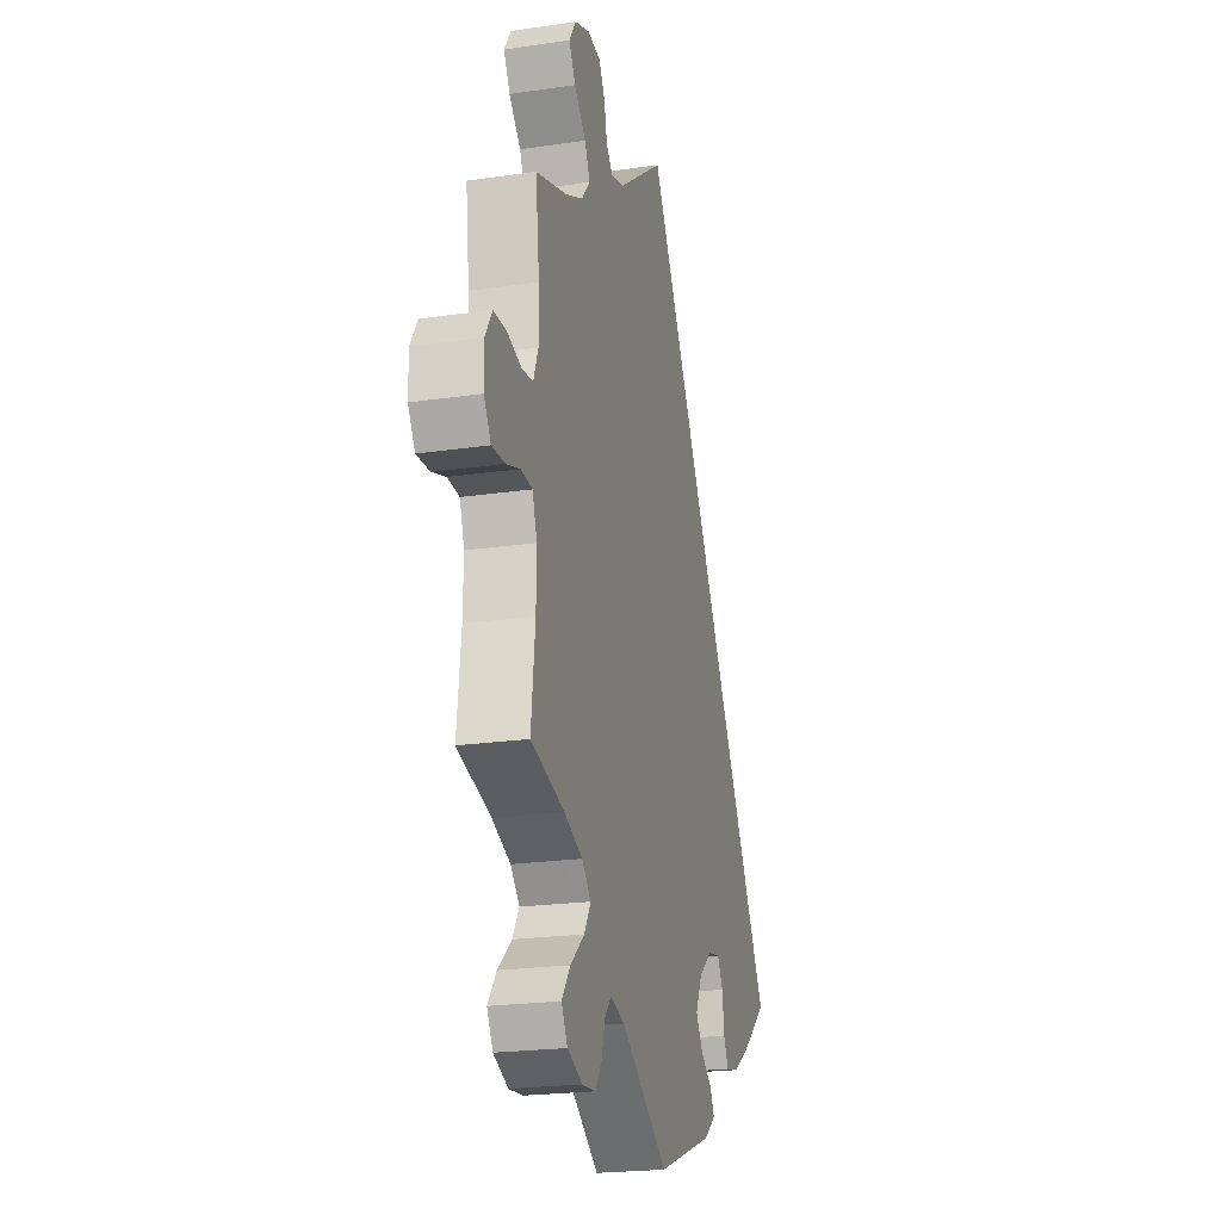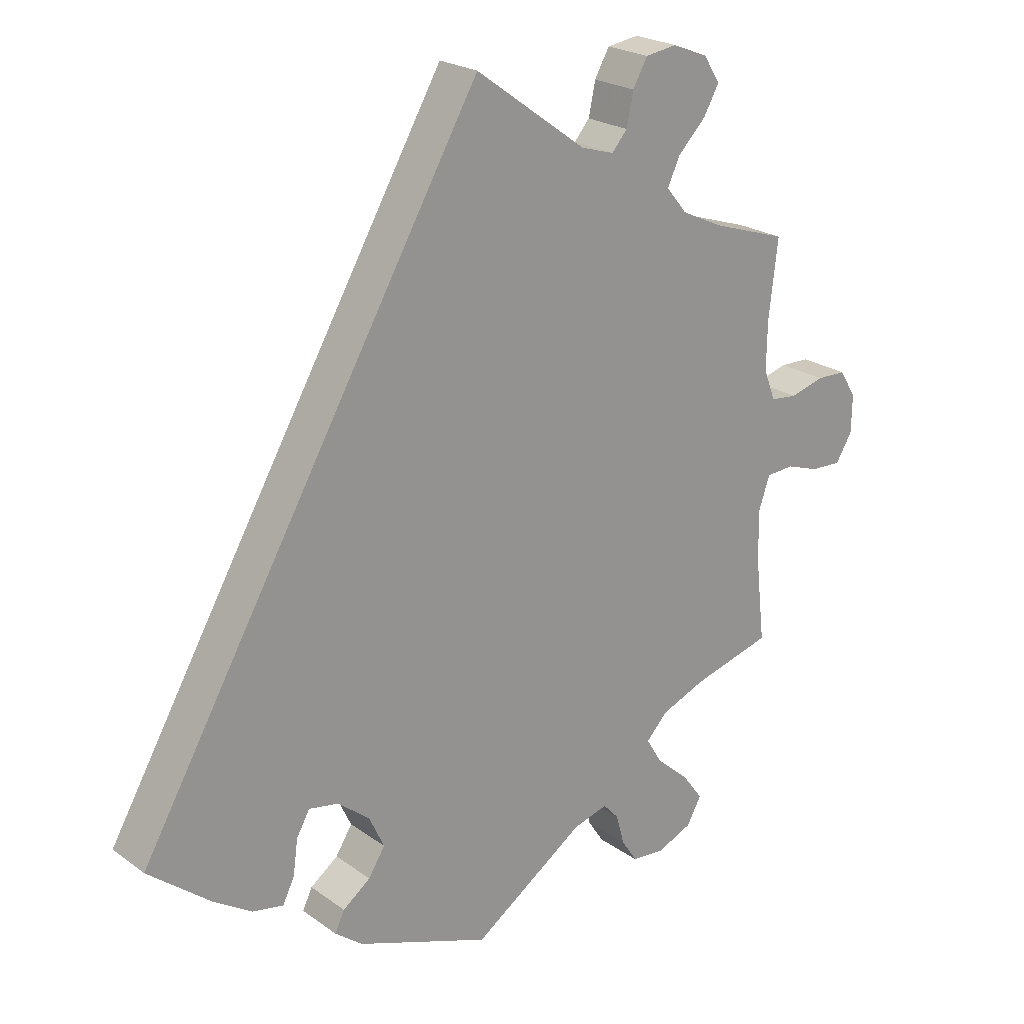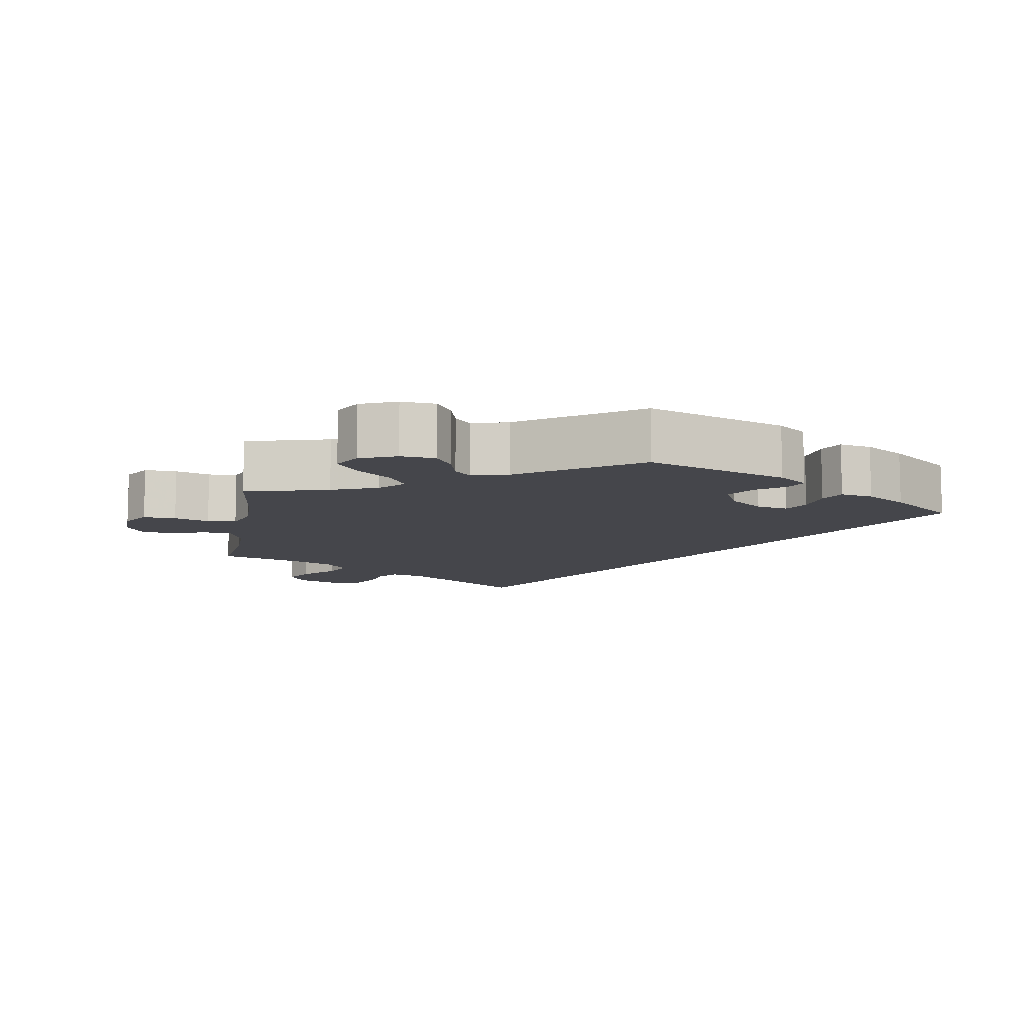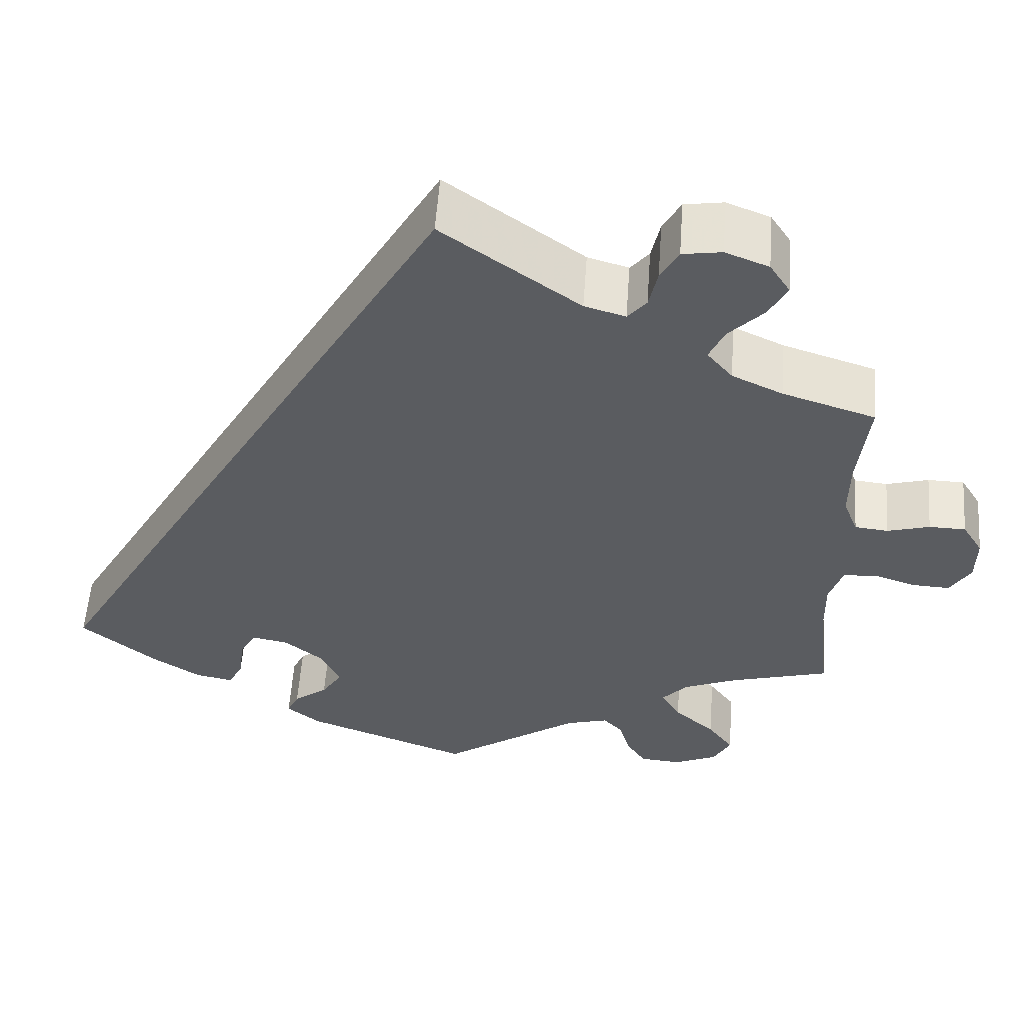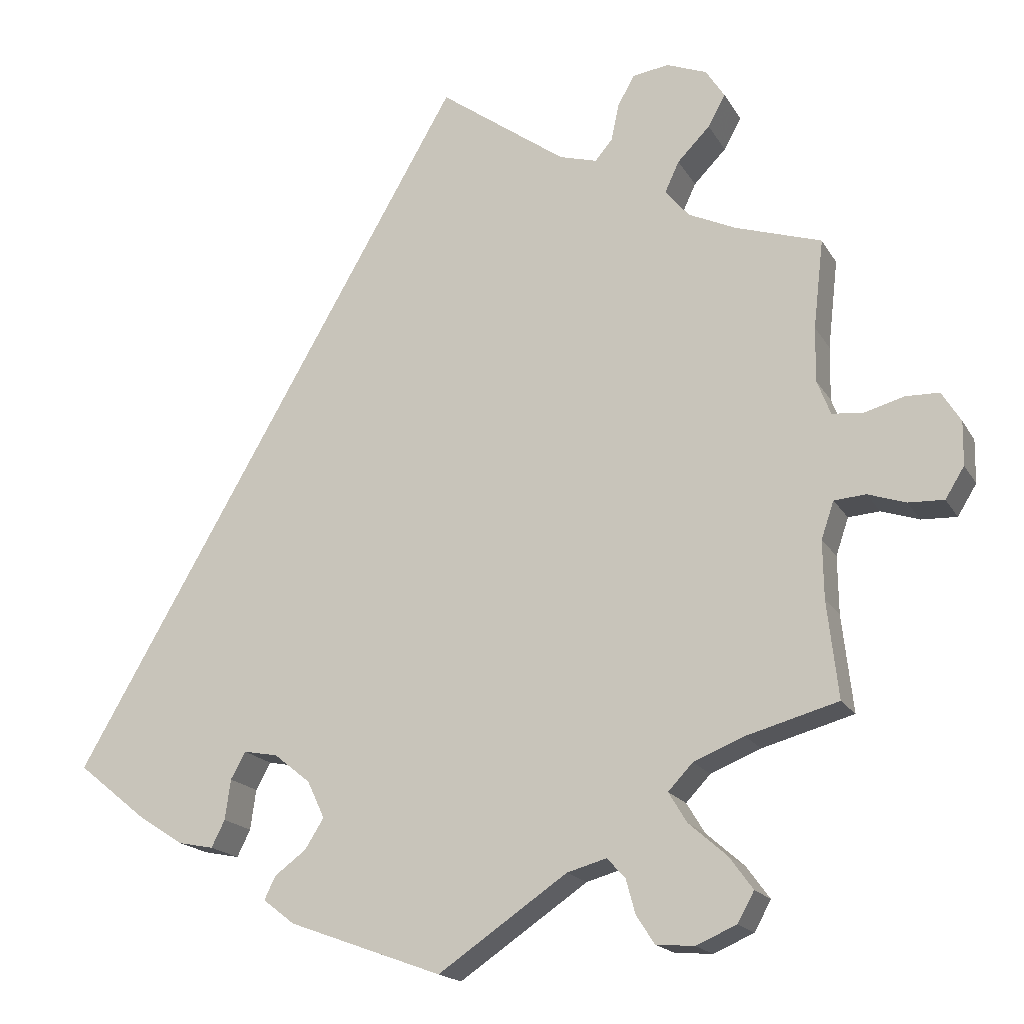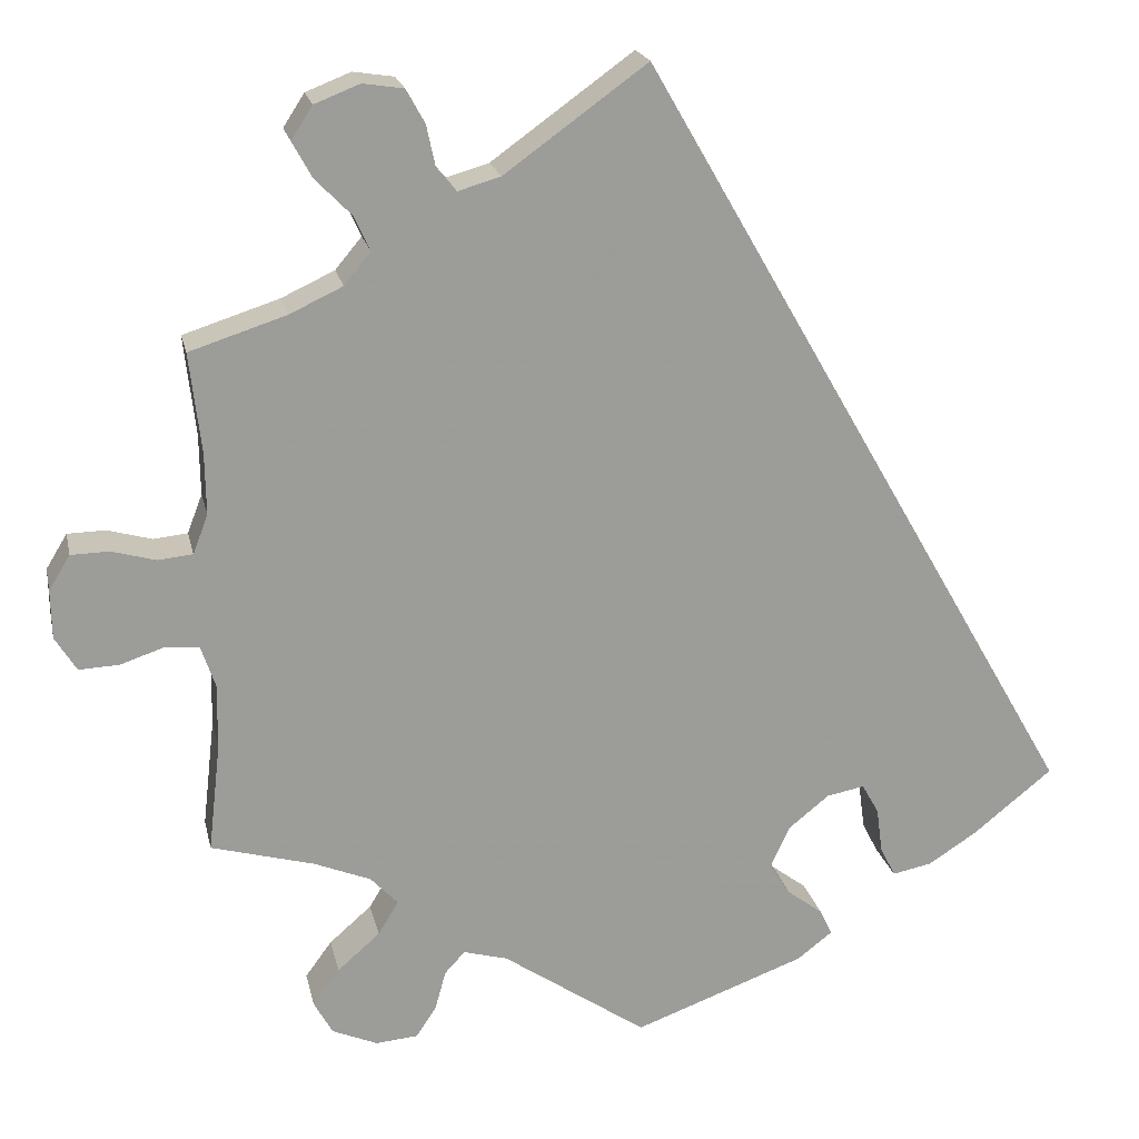
<metadata>
{"format":"obj","ext":"obj","renderer":"f3d","projection":"perspective","resolution":1024,"background":"white","views":[{"elev":-21.7,"azim":104.5,"up":"+Z"},{"elev":22.5,"azim":-39.4,"up":"+Z"},{"elev":-10.1,"azim":170.3,"up":"+Y"},{"elev":55.8,"azim":4.1,"up":"+Z"},{"elev":-17.9,"azim":21.4,"up":"+Z"},{"elev":20.2,"azim":167.9,"up":"+Z"}]}
</metadata>
<code>
v 0.161 0.07 0.462
v 0.209 0.07 0.448
v 0.231 0.07 0.474
v 0.241 0.07 0.521
v 0.262 0.07 0.559
v 0.308 0.07 0.566
v 0.359 0.07 0.546
v 0.383 0.07 0.509
v 0.361 0.07 0.469
v 0.32 0.07 0.427
v 0.302 0.07 0.388
v 0.332 0.07 0.352
v 0.392 0.07 0.324
v 0.501 0.07 0.289
v 0.488 0.07 0.176
v 0.487 0.07 0.107
v 0.504 0.07 0.063
v 0.543 0.07 0.059
v 0.593 0.07 0.073
v 0.636 0.07 0.072
v 0.66 0.07 0.033
v 0.659 0.07 -0.022
v 0.635 0.07 -0.061
v 0.59 0.07 -0.059
v 0.542 0.07 -0.043
v 0.502 0.07 -0.046
v 0.486 0.07 -0.093
v 0.487 0.07 -0.166
v 0.501 0.07 -0.289
v 0.385 0.07 -0.321
v 0.321 0.07 -0.347
v 0.29 0.07 -0.38
v 0.313 0.07 -0.418
v 0.361 0.07 -0.46
v 0.391 0.07 -0.501
v 0.37 0.07 -0.539
v 0.319 0.07 -0.561
v 0.271 0.07 -0.557
v 0.248 0.07 -0.522
v 0.236 0.07 -0.478
v 0.213 0.07 -0.453
v 0.163 0.07 -0.467
v 0 0.07 -0.578
v -0.194 0.07 -0.507
v -0.234 0.07 -0.476
v -0.22 0.07 -0.447
v -0.18 0.07 -0.417
v -0.156 0.07 -0.379
v -0.178 0.07 -0.332
v -0.224 0.07 -0.295
v -0.267 0.07 -0.287
v -0.286 0.07 -0.321
v -0.293 0.07 -0.372
v -0.31 0.07 -0.406
v -0.355 0.07 -0.397
v -0.411 0.07 -0.361
v -0.5 0.07 -0.289
v 0 0.07 0.578
v 0.161 0 0.462
v 0.209 0 0.448
v 0.231 0 0.474
v 0.241 0 0.521
v 0.262 0 0.559
v 0.308 0 0.566
v 0.359 0 0.546
v 0.383 0 0.509
v 0.361 0 0.469
v 0.32 0 0.427
v 0.302 0 0.388
v 0.332 0 0.352
v 0.392 0 0.324
v 0.501 0 0.289
v 0.488 0 0.176
v 0.487 0 0.107
v 0.504 0 0.063
v 0.543 0 0.059
v 0.593 0 0.073
v 0.636 0 0.072
v 0.66 0 0.033
v 0.659 0 -0.022
v 0.635 0 -0.061
v 0.59 0 -0.059
v 0.542 0 -0.043
v 0.502 0 -0.046
v 0.486 0 -0.093
v 0.487 0 -0.166
v 0.501 0 -0.289
v 0.385 0 -0.321
v 0.321 0 -0.347
v 0.29 0 -0.38
v 0.313 0 -0.418
v 0.361 0 -0.46
v 0.391 0 -0.501
v 0.37 0 -0.539
v 0.319 0 -0.561
v 0.271 0 -0.557
v 0.248 0 -0.522
v 0.236 0 -0.478
v 0.213 0 -0.453
v 0.163 0 -0.467
v 0 0 -0.578
v -0.194 0 -0.507
v -0.234 0 -0.476
v -0.22 0 -0.447
v -0.18 0 -0.417
v -0.156 0 -0.379
v -0.178 0 -0.332
v -0.224 0 -0.295
v -0.267 0 -0.287
v -0.286 0 -0.321
v -0.293 0 -0.372
v -0.31 0 -0.406
v -0.355 0 -0.397
v -0.411 0 -0.361
v -0.5 0 -0.289
v 0 0 0.578
f 57 58 1
f 56 57 1 2
f 55 56 2 3
f 52 53 54 55
f 51 52 55
f 51 55 3
f 50 51 3
f 49 50 3
f 48 49 3
f 44 45 46 47
f 42 43 44 47
f 41 42 47 48
f 37 38 39 40
f 37 40 41
f 36 37 41
f 33 34 35 36
f 32 33 36 41
f 31 32 41 48
f 28 29 30
f 27 28 30 31
f 26 27 31 48
f 22 23 24 25
f 22 25 26
f 21 22 26
f 18 19 20 21
f 17 18 21 26
f 16 17 26 48
f 13 14 15
f 12 13 15 16
f 11 12 16 48
f 7 8 9 10
f 3 4 5 6
f 7 10 11 48
f 3 6 7 48
f 59 116 115
f 60 59 115 114
f 61 60 114 113
f 113 112 111 110
f 113 110 109
f 61 113 109
f 61 109 108
f 61 108 107
f 61 107 106
f 105 104 103 102
f 105 102 101 100
f 106 105 100 99
f 98 97 96 95
f 99 98 95
f 99 95 94
f 94 93 92 91
f 99 94 91 90
f 106 99 90 89
f 88 87 86
f 89 88 86 85
f 106 89 85 84
f 83 82 81 80
f 84 83 80
f 84 80 79
f 79 78 77 76
f 84 79 76 75
f 106 84 75 74
f 73 72 71
f 74 73 71 70
f 106 74 70 69
f 68 67 66 65
f 64 63 62 61
f 106 69 68 65
f 106 65 64 61
f 1 59 60 2
f 2 60 61 3
f 3 61 62 4
f 4 62 63 5
f 5 63 64 6
f 6 64 65 7
f 7 65 66 8
f 8 66 67 9
f 9 67 68 10
f 10 68 69 11
f 11 69 70 12
f 12 70 71 13
f 13 71 72 14
f 14 72 73 15
f 15 73 74 16
f 16 74 75 17
f 17 75 76 18
f 18 76 77 19
f 19 77 78 20
f 20 78 79 21
f 21 79 80 22
f 22 80 81 23
f 23 81 82 24
f 24 82 83 25
f 25 83 84 26
f 26 84 85 27
f 27 85 86 28
f 28 86 87 29
f 29 87 88 30
f 30 88 89 31
f 31 89 90 32
f 32 90 91 33
f 33 91 92 34
f 34 92 93 35
f 35 93 94 36
f 36 94 95 37
f 37 95 96 38
f 38 96 97 39
f 39 97 98 40
f 40 98 99 41
f 41 99 100 42
f 42 100 101 43
f 43 101 102 44
f 44 102 103 45
f 45 103 104 46
f 46 104 105 47
f 47 105 106 48
f 48 106 107 49
f 49 107 108 50
f 50 108 109 51
f 51 109 110 52
f 52 110 111 53
f 53 111 112 54
f 54 112 113 55
f 55 113 114 56
f 56 114 115 57
f 57 115 116 58
f 58 116 59 1

</code>
